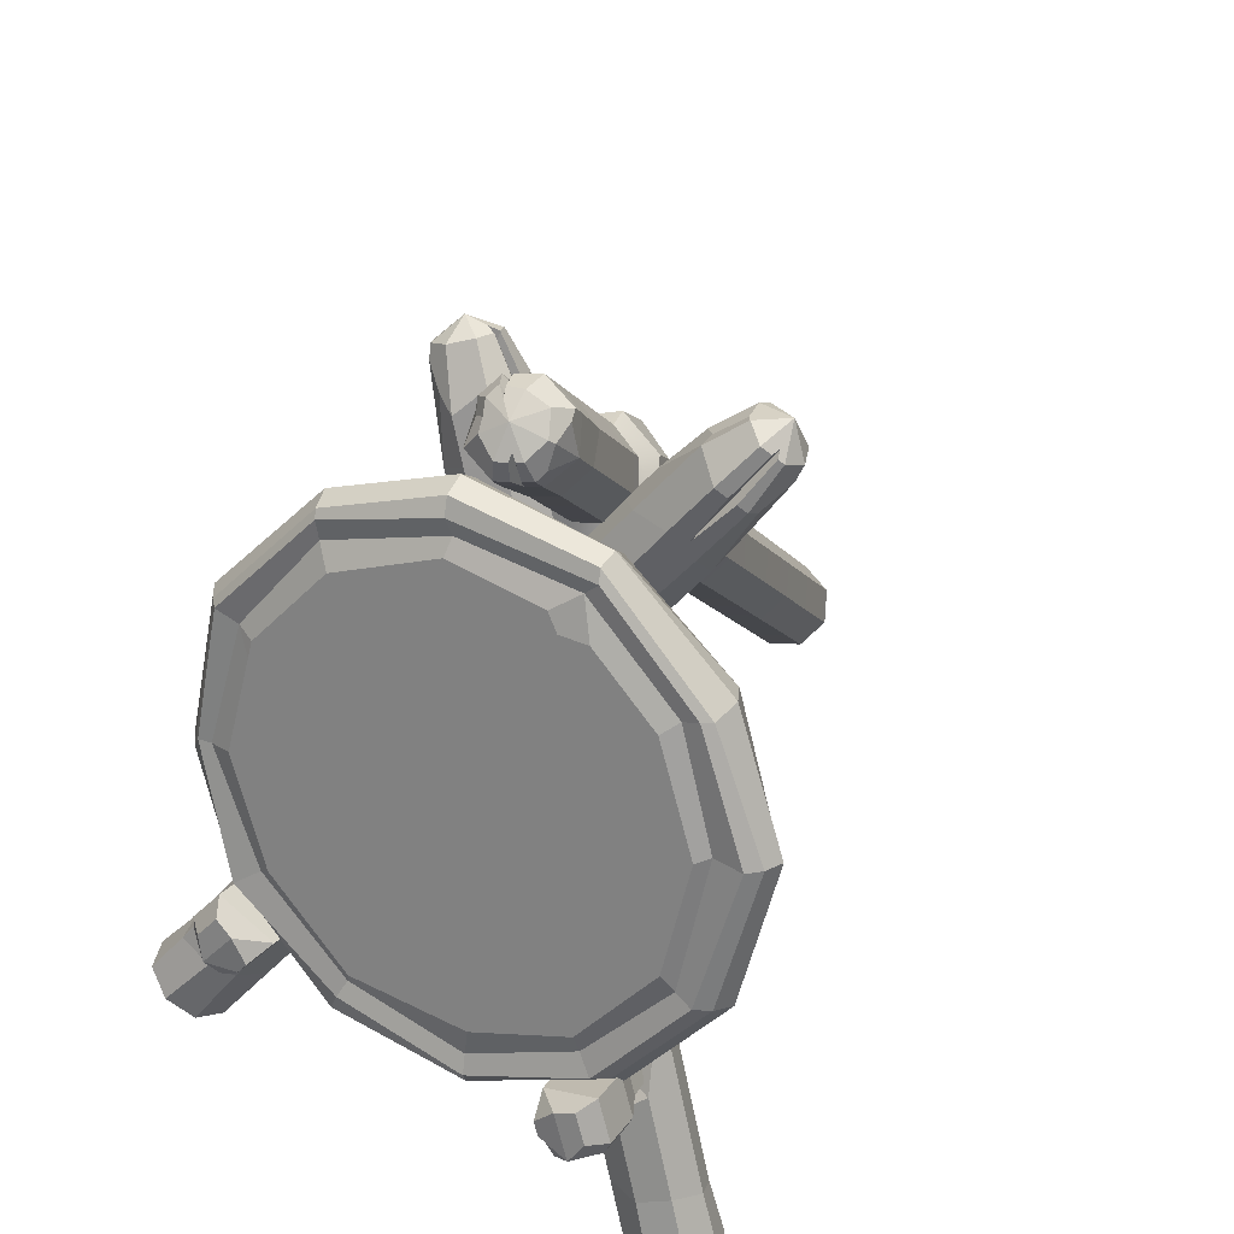
<metadata>
{"format":"obj","ext":"obj","renderer":"f3d","projection":"perspective","resolution":1024,"background":"white","views":[{"elev":53.3,"azim":31.1,"up":"+Y"}]}
</metadata>
<code>
v -28.72 -7.241 21.44
v -32.1 -6.337 19.24
v -35.48 -4.047 19.89
v -36.88 -1.714 23
v -35.48 -0.7033 26.76
v -32.1 -1.608 28.96
v -28.72 -3.897 28.31
v -27.32 -6.23 25.2
v 16.71 70.52 -16.42
v 14.61 73.6 -19.68
v 10.75 75.09 -18.64
v 11.7 80.05 -12.56
v 14.61 78.33 -9.968
v 17.99 76.04 -10.61
v 19.73 78.25 -18.98
v 17.1 79.25 -20.08
v 14.89 80.54 -20.09
v 15.1 82.58 -15.64
v 17.31 82.29 -13.6
v 19.73 80.65 -14.06
v 20.73 78.98 -16.29
v 18.46 82.57 -18.04
v 18.47 81.5 -13.82
v 19.04 81.11 -13.93
v 16 77.39 -10.23
v 16.88 76.79 -10.4
v 13.39 71.75 -7.743
v 18.78 81.54 -14.88
v 18.48 75.23 -11.7
v 18.48 73.05 -16.17
v 14.8 65.85 -9.899
v 20.26 77.13 -15.39
v 10.09 77.33 -16.7
v 6.639 72.77 -13.27
v 14.3 81.51 -18.79
v 16.32 81.35 -19.27
v 15.45 80.21 -20.09
v 11.74 74.71 -18.91
v 5.199 65.58 -14.01
v 14.72 79.33 -19.11
v 10.77 73.87 -17.8
v 14.34 69.8 -7.571
v 11.26 72.61 -7.184
v 6.793 71.65 -8.474
v 4.28 68.74 -11.3
v 9.67 65.16 -15.57
v 13.65 65.27 -13.86
v 14.31 81.37 -16.85
v 11.41 78.68 -15.37
v -25.16 -0.5893 18.56
v -28.29 0.1809 16.07
v -32.13 1.553 17.61
v -33.38 3.15 20.18
v -32.27 4.794 24.08
v -27.88 4.448 25.33
v -24.92 3.406 24.5
v -22.81 1.481 21.45
v 3.476 54.55 -10.4
v 6.216 52.83 -7.634
v -0.2073 60.79 -7.54
v 0.7819 57.99 -10.21
v 3.93 59.52 -1.123
v 0.9674 61.68 -3.62
v 6.321 56.51 -1.237
v 7.545 53.44 -3.856
v -1.74 39.37 -0.9821
v -4.461 40.97 -3.79
v -6.498 45.46 -3.868
v -7.942 46.9 -1.034
v -6.945 48.14 2.974
v -3.858 45.82 5.331
v -1.633 43.06 5.258
v -0.3455 39.94 2.721
v 2.521 40.36 2.39
v 8.43 51.25 -2.615
v 0.6443 39.52 -2.378
v 6.341 50.24 -8.224
v -2.742 41.74 -6.548
v 2.084 52.54 -11.74
v -6.628 46.49 -6.36
v -1.727 56.95 -10.82
v -8.982 49.63 -2.073
v -2.931 60.26 -7.208
v -6.808 51.32 3.295
v -1.515 61.62 -2.086
v -2.35 47.69 6.616
v 2.598 59.31 1.26
v 0.8126 44.14 5.966
v 6.298 55.57 1.287
v -22.98 9.273 11.64
v -20.27 13.92 9.383
v -18.3 11.12 12.83
v -20.22 9.31 13.21
v -18.09 13.06 11.33
v -22.78 14.79 10.39
v -24.42 12.19 11.72
v -21.16 13.29 14.22
v -23.08 12.7 21.34
v -19.95 18.11 18.72
v -19.53 12.6 20.04
v -25.31 15.3 19.19
v -23.17 18.56 17.67
v -17.69 15.73 18.52
v -18.27 13.74 18.76
v -21.19 14.07 16.62
v 28.61 48.09 4.4
v 19.88 61.94 4.379
v 7.102 69.35 0.9177
v -7.473 68.92 1.246
v -21.39 62.57 4.416
v -28.46 50.55 10.26
v -29.02 36.93 16.82
v -20.42 26 22
v -7.809 19.1 25.22
v 7.096 18.02 25.62
v 19.12 24.79 22.26
v 26.98 35.95 16.83
v 26.67 50.75 9.71
v 14.83 58.16 7.314
v 5.187 62.83 5.145
v -6.247 63.39 4.969
v -16.16 58.27 7.515
v -21.08 49.37 11.84
v -21.38 38.68 16.98
v -17.07 30.89 20.7
v -6.582 24.85 23.52
v 5.194 24.87 23.41
v 15.02 30.03 20.85
v 21.73 38.24 16.84
v 20.78 49.65 11.36
v 11.47 54.54 9.085
v 3.989 59.3 6.856
v -4.821 59.19 6.979
v -12.47 55.02 9.047
v -17.37 48.25 12.34
v -16.63 40.27 16.18
v -12.86 33.06 19.62
v -5.48 29.75 21.15
v 3.986 28.93 21.47
v 11.09 33.19 19.36
v 16.32 40.01 16.04
v 16.22 47.51 12.43
v 8.739 52.45 10.11
v 3.345 55.39 8.741
v -4.127 54.93 9.025
v -9.791 52.51 10.23
v -13.18 47.23 12.8
v -12.8 41.24 15.68
v -9.792 35.81 18.27
v -3.919 32.74 19.7
v 2.255 33.12 19.47
v 9.082 36.29 17.89
v 12.13 41.03 15.58
v 12.33 46.95 12.73
v 5.334 49.39 11.61
v 1.619 51.34 10.71
v -2.671 51.35 10.73
v -6.795 48.81 11.99
v -8.531 46.09 13.31
v -8.532 42.22 15.17
v -6.798 38.57 16.92
v -2.672 36.92 17.68
v 1.618 36.91 17.65
v 5.333 38.83 16.69
v 7.786 41.36 15.46
v 7.479 46.04 13.21
v 18.37 60.66 6.081
v -7.444 67.42 3.039
v -19.4 60.73 6.359
v -26.15 50.5 11.34
v -26.35 37.98 17.36
v -19.09 27.5 22.34
v -7.449 20.88 25.43
v 7.149 21.67 24.94
v 18.38 27.03 22.26
v 25.3 37.81 17.02
v 25.3 50.28 11.02
v -0.5263 47.19 12.72
v -3.386 45.97 13.33
v -4.129 42.93 14.8
v -0.527 41.07 15.66
v 2.412 42.59 14.91
v 22.67 62.28 -1.703
v 21.95 61.37 -1.935
v 7.769 70.25 -4.358
v 7.671 68.85 -5.416
v -9.078 70.05 -5.182
v -8.82 68.9 -5.307
v -22.63 63.04 -1.701
v -23.1 61.52 -1.637
v -32.47 49.65 5.786
v -30.64 49.79 4.069
v -32.33 33.84 12.43
v -31.35 33.81 11.76
v -23.81 20.97 19.66
v -23.11 20.92 17.9
v -9.085 12.82 22.35
v -8.826 13.44 21.38
v 7.932 12.76 22.24
v 7.665 13.38 21.27
v 22.68 20.87 19.47
v 21.95 20.77 17.6
v 31.18 33.63 12.01
v 30.2 33.61 11.35
v 31.18 48.97 4.631
v 7.977 72.26 -0.5778
v 8.4 70.9 0.382
v -9.04 72.32 -0.4653
v -8.473 70.69 0.9879
v -22.54 65.34 3.005
v -22.05 64.83 3.918
v -32.29 51.27 9.393
v -31.3 51.47 10.42
v -23.79 22.37 22.58
v -23.06 23.71 23.71
v -9.046 15.09 27.07
v -8.419 17.27 26.69
v 7.971 15.03 26.96
v 7.713 16.18 27.08
v 22.7 22.16 22.15
v 21.16 23.11 23.67
v 31.22 35.9 16.73
v 29.27 35.62 17.56
v 31.72 50.99 8.554
v 30.24 51.27 10.02
v -0.4745 41.1 8.004
v -31.58 34.56 16.79
v -30.38 37.27 17.33
v 21.86 63.14 4.336
v 23.03 63.1 3.586
v 3.059 45.89 13.32
v 5.88 65.44 3.886
v 9.392 65.81 3.678
v 4.301 67.19 3.056
v 3.676 72.28 -0.5494
v -26.18 48.59 12.25
v -26.29 41.57 15.63
v -24.74 46 13.49
v 8.182 72.29 -3.032
v -9.38 72.21 -3.415
v -23.41 64.96 0.1903
v -33.57 50.72 7.404
v -33.14 33.88 14.67
v -24.67 20.87 21.45
v -9.387 12.85 25.15
v 8.265 12.79 25.03
v 23.55 20.71 21.14
v 32.38 34.44 14.42
v 32.63 50.22 6.364
v 23.72 63.42 0.4823
v -22.77 18.81 18.95
v -18.33 16.53 20.16
v -23.42 21.45 21
v -16.83 18.07 22.79
v -18.47 11.11 9.051
v -21.78 10.77 6.285
v -19.84 9.776 6.813
v -24 15.02 20.73
v -24.38 16.29 20.11
v -25.62 16.01 23.54
v -26.02 17.37 22.88
v -19.94 14.01 21.32
v -21.34 13.66 21.45
v -19.43 13.99 24.68
v -20.94 13.61 24.82
v -19.79 9.509 10.89
v -21.31 9.132 11.03
v -23.26 10.13 10.5
v -23.64 11.06 8.937
v -21.76 9.189 7.991
v -20.22 9.18 7.088
v -22.16 10.17 6.56
v -22.53 15.16 11.8
v -20.99 12.4 8.366
v -22.89 12.23 8.398
v -22.29 23.11 27.99
v -23.54 23.66 25.61
v -24.17 20.17 29.35
v -26.15 19.58 27.49
v -25.74 18.22 28.15
v -22.89 17.55 30.64
v -19.56 16.3 29.5
v -18.89 17.8 29.88
v -21.08 16.22 30.25
v -16.9 19.43 25.63
v -20.06 21.96 28.6
v -18.03 19.15 29.25
v 3.119 -5.079 -63.21
v -0.7 -4.236 -64.55
v -4.519 -5.079 -63.21
v -6.101 -7.114 -59.98
v -4.519 -9.149 -56.75
v -0.7 -9.992 -55.41
v 3.119 -9.149 -56.75
v 4.701 -7.114 -59.98
v 3.119 88.23 -4.45
v -0.7 89.82 -5.319
v -4.519 88.71 -4.153
v -4.519 85.19 2.658
v -0.7 84.07 3.822
v 3.119 84.91 2.483
v 2.034 89.98 -2.067
v -0.9384 90.28 -2.538
v -3.434 89.98 -2.067
v -3.196 87.37 2.073
v -0.7 86.46 3.518
v 2.034 87.07 2.56
v 3.167 88.52 0.2464
v -0.7 89.2 0.6706
v 0.6177 86.75 3.056
v 1.262 86.9 2.83
v 0.8796 84.41 3.268
v 1.87 84.63 2.921
v 1.428 82.72 1.935
v 0.6493 87.41 2.367
v 3.673 85.62 1.352
v 3.673 88.27 -2.849
v 4.701 84.26 -2.438
v 3.704 87.97 -0.1018
v -5.647 87.45 -1.725
v -6.101 85.08 -1.921
v -4.094 89.13 -0.7192
v -2.336 89.67 -0.9677
v -2.797 90.06 -2.187
v -3.538 88.99 -4.452
v -4.519 85.46 -6.198
v -2.871 89.41 -2.011
v -3.824 88.23 -4.18
v 3.119 82.78 1.14
v -0.7 82.11 2.592
v -4.519 82.32 0.8521
v -6.101 83.7 -2.789
v -0.7 86.94 -7.135
v 3.119 86.44 -5.578
v -3.636 88 0.5617
v -4.78 86.81 -0.006851
v 2.955 80.86 -8.819
v -0.7 81.8 -10.37
v -4.397 79.72 -9.449
v -5.705 77.61 -7.007
v -4.519 75.8 -3.255
v -0.344 76.4 -1.561
v 2.785 77.77 -2.205
v 4.701 80.4 -4.87
v 2.952 69.43 -16.01
v -0.7 70.79 -17.3
v -4.396 70.01 -15.56
v -5.701 68.29 -12.88
v -4.519 65.8 -9.553
v -0.3392 64.8 -8.871
v 2.778 65.27 -10.08
v 4.701 67.22 -13.17
v -0.7 63.07 -22.17
v -4.394 62.82 -20.08
v -5.697 60.28 -17.93
v -4.519 57.5 -14.78
v -0.3349 56.38 -14.18
v 2.772 56.9 -15.36
v 4.701 59.81 -17.84
v 2.95 61.54 -20.98
v 3.994 65.21 -20.34
v 6.142 61.6 -17.36
v 4.003 68.06 -18.35
v 6.363 66.38 -13.72
v -0.6704 66.01 -22.74
v -0.7885 70.85 -19.27
v -5.568 64.23 -20.44
v -5.669 68.79 -17.57
v -7.505 62.76 -16.82
v -7.295 67.51 -13.53
v -5.637 57.63 -13.13
v -5.791 64.32 -9.086
v -0.1369 56.38 -12.31
v -0.3232 63.12 -8.067
v 4.005 58.26 -13.48
v 3.816 63.79 -9.601
v 22.64 19.38 18.73
v 17.88 16.93 20.03
v 23.19 21.83 20.87
v 16.6 18.45 22.67
v 18.24 11.49 8.928
v 21.55 11.15 6.161
v 19.61 10.16 6.689
v 23.97 15.32 20.64
v 24.37 16.67 19.98
v 25.39 16.4 23.42
v 25.79 17.75 22.76
v 19.61 14.23 21.28
v 21.12 13.85 21.42
v 19.2 14.37 24.55
v 20.71 13.99 24.69
v 19.57 9.89 10.76
v 21.08 9.512 10.9
v 23.03 10.52 10.37
v 23.41 11.44 8.813
v 21.53 9.57 7.868
v 19.99 9.561 6.965
v 21.93 10.56 6.437
v 22.3 15.54 11.67
v 20.76 12.78 8.243
v 22.67 12.61 8.275
v 22.06 23.49 27.87
v 23.31 24.04 25.48
v 23.94 20.55 29.23
v 25.92 19.96 27.37
v 25.52 18.6 28.03
v 22.66 17.93 30.52
v 19.33 16.68 29.37
v 18.66 18.18 29.75
v 20.85 16.6 30.13
v 16.67 19.81 25.51
v 19.83 22.34 28.48
v 17.8 19.53 29.13
v 31.49 -2.107 28.67
v 34.98 -0.9449 26.8
v 36.72 -1.701 23.12
v 35.68 -3.933 19.8
v 32.47 -6.333 18.78
v 28.97 -7.494 20.66
v 27.24 -6.738 24.33
v 28.28 -4.506 27.65
v -13.4 73.53 -8.086
v -10.93 76.42 -10.8
v -8.823 75.03 -14.17
v -13.83 71.68 -19.13
v -16.94 69.87 -16.94
v -18.68 70.63 -13.26
v -16.46 78.32 -12.11
v -14.12 78.81 -13.95
v -12.72 78.61 -16.08
v -15.6 75.63 -18.69
v -18.26 74.46 -17.84
v -19.5 75 -15.21
v -18.76 76.6 -12.84
v -17.04 78.36 -16.41
v -18.86 74.72 -16.58
v -19.15 74.85 -15.96
v -17.66 70.19 -15.42
v -18.11 70.38 -14.47
v -15.42 66.1 -12.85
v -18.58 75.66 -16.2
v -18.31 71.41 -12.1
v -15.55 74.42 -9.282
v -13.95 66.65 -6.926
v -18.37 75.29 -11.82
v -9.835 73.89 -16.76
v -7.684 69.12 -15.7
v -13.15 77.68 -17.47
v -14.45 78.51 -16.21
v -13.07 78.66 -15.54
v -9.365 75.39 -13.3
v -4.361 67.51 -10.51
v -12.77 77.47 -15.44
v -8.944 74.04 -13.4
v -15.75 65.69 -10.86
v -14.26 65.35 -14.74
v -9.89 65.04 -15.9
v -5.789 65.93 -14.15
v -6.971 69.74 -7.556
v -10.94 69.39 -6.07
v -14.08 76.08 -17.83
v -11.87 73.5 -17.5
v 27.67 4.113 25.22
v 31.13 5.552 23.64
v 33.13 3.518 20.35
v 32.46 1.516 17.85
v 29.22 -0.8529 16.12
v 25.14 -0.6495 18.19
v 23.42 0.6114 20.63
v 23.72 3.181 23.92
v 8.249 36.88 9.397
v 11.27 39 7.384
v 12.46 38.53 3.386
v 11.63 36.61 0.6702
v 8.868 33.43 -0.5426
v 5.896 31.7 2.293
v 4.739 31.87 5.475
v 5.445 33.97 8.956
v -6.249 61.44 -2.287
v -3.703 64.24 -4.881
v -1.725 62.97 -8.336
v -1.482 58.68 -10.49
v -3.057 53.52 -10.31
v -6.407 52.25 -8.085
v -8.252 53.34 -4.902
v -7.884 56.43 -1.958
v 4.651 50.16 1.96
v 6.393 49 -1.631
v 5.947 46.17 -4.164
v 4.936 40.06 -3.762
v 1.632 38.81 -1.31
v 0.06736 39.58 1.75
v -0.1523 43.4 4.373
v 1.661 48.04 4.087
v -8.418 56.05 -0.2313
v -5.671 61.7 -0.56
v -2.868 43.19 4.2
v -0.5378 48.74 5.239
v -2.245 64.63 -3.646
v 4.183 52.15 2.505
v 0.1085 63.21 -7.974
v 6.97 50.42 -3.249
v 0.238 58.53 -11.07
v 5.555 46.08 -6.75
v -1.153 51.62 -10.94
v 3.802 39.09 -5.605
v -5.379 48.93 -7.906
v 0.1224 38.39 -2.348
v -8.515 50.83 -3.601
v -2.196 39.55 0.5576
v 18.81 19.06 18
v 22.55 12.75 21.05
v 25.36 15.26 18.92
v 22.73 19.69 16.77
v 24.18 17.79 16.22
v 19.58 13 19.83
v 17.51 16.3 18.19
v 19.98 14.57 16.84
v 23.33 9.07 11.3
v 20.11 14.49 8.663
v 17.85 11.59 12.17
v 24.35 12.5 11.51
v 22.54 15.35 10.06
v 17.86 13.99 10.28
v 20.42 8.893 13.03
v 22.38 13.86 12.49
f 41 39 11
f 34 12 49 33
f 1 8 7 6 5 4 3 2
f 9 10 16 15
f 40 41 11 17
f 11 33 35 17
f 12 18 48 49
f 12 13 19 18
f 24 26 14 20
f 30 32 31
f 15 16 22
f 36 40 17
f 17 35 22 36
f 18 19 22
f 19 23 28 22
f 20 21 22
f 21 15 22
f 13 25 23 19
f 26 24 28 27
f 22 28 24 20
f 28 23 25 27
f 32 30 9 15 21
f 14 29 32 21 20
f 22 35 48 18
f 16 37 36 22
f 10 38 37 16
f 36 37 40
f 37 38 41 40
f 38 39 41
f 32 29 31
f 42 31 29 14
f 27 42 14 26
f 43 27 25 13
f 44 43 13 12
f 45 44 12 34
f 39 45 34 33 11
f 46 39 38 10
f 47 46 10 9
f 31 47 9 30
f 49 48 35 33
f 57 92 73
f 50 51 90 93
f 67 91 95 68
f 68 52 53 69
f 69 53 54 70
f 70 54 101 102
f 57 104 100 56
f 1 2 51 50
f 3 4 53 52
f 5 6 55 54
f 6 7 56 55
f 8 1 50 57
f 7 8 57 56
f 4 5 54 53
f 2 3 52 51
f 59 58 46 47
f 61 60 45 39
f 63 62 43 44
f 62 64 42 27 43
f 65 59 47 31
f 64 65 31 42
f 60 63 44 45
f 58 61 39 46
f 75 74 76 77
f 76 78 79 77
f 79 78 80 81
f 81 80 82 83
f 83 82 84 85
f 85 84 86 87
f 87 86 88 89
f 89 88 74 75
f 73 66 76 74
f 59 65 75 77
f 66 67 78 76
f 58 59 77 79
f 67 68 80 78
f 61 58 79 81
f 68 69 82 80
f 60 61 81 83
f 69 70 84 82
f 63 60 83 85
f 70 71 86 84
f 62 63 85 87
f 71 72 88 86
f 64 62 87 89
f 72 73 74 88
f 65 64 89 75
f 92 94 66
f 92 93 97
f 93 90 97
f 91 94 97
f 94 92 97
f 90 96 97
f 96 95 97
f 95 91 97
f 100 98 55 56
f 71 99 103 72
f 103 99 105
f 98 100 105
f 99 102 105
f 102 101 105
f 101 98 105
f 100 104 105
f 104 103 105
f 101 54 55 98
f 70 102 99 71
f 72 103 104 73
f 73 104 57
f 68 95 96 52
f 52 96 90 51
f 66 94 91 67
f 50 93 92
f 57 50 92
f 73 92 66
f 168 169 122 121
f 169 170 123 122
f 123 238 124
f 171 172 125 124
f 125 172 173 126
f 173 174 127 126
f 174 175 128 127
f 175 176 129 128
f 177 130 129 176
f 177 167 119 130
f 120 121 133 132
f 121 122 134 133
f 122 123 135 134
f 123 124 136 135
f 124 125 137 136
f 138 137 125 126
f 126 127 139 138
f 127 128 140 139
f 140 128 129 141
f 129 130 142 141
f 130 119 131 142
f 131 132 144 143
f 132 133 145 144
f 133 134 146 145
f 134 135 147 146
f 135 136 148 147
f 136 137 149 148
f 137 138 150 149
f 138 139 151 150
f 139 140 152 151
f 152 140 141 153
f 142 154 153 141
f 142 131 143 154
f 143 144 156 155
f 144 145 157 156
f 145 146 158 157
f 146 147 159 158
f 147 148 160 159
f 148 149 161 160
f 149 150 162 161
f 150 151 163 162
f 151 152 164 163
f 164 152 153 165
f 154 166 165 153
f 154 143 155 166
f 233 108 234 232
f 109 110 169 168
f 110 111 170 169
f 237 112 171
f 112 113 172 171
f 172 113 114 173
f 114 115 174 173
f 115 116 175 174
f 116 117 176 175
f 118 177 176 117
f 118 107 167 177
f 156 157 178
f 157 158 179 178
f 158 159 179
f 159 160 180 179
f 160 161 180
f 161 162 181 180
f 162 163 181
f 163 164 182 181
f 164 165 182
f 183 184 186 185
f 184 183 205 106
f 185 186 188 187
f 189 190 192 191
f 191 192 194 193
f 193 194 196 195
f 195 196 198 197
f 197 198 200 199
f 199 200 202 201
f 201 202 204 203
f 106 205 203 204
f 230 229 225 224
f 229 230 206 207
f 209 207 206 235 208
f 211 210 212 213
f 213 212 227 228
f 228 227 214 215
f 217 216 218 219
f 219 218 220 221
f 221 220 222 223
f 224 225 223 222
f 250 239 206 230
f 235 206 239 240 208
f 241 242 212 210
f 242 243 227 212
f 243 244 214 227
f 244 245 216 214
f 245 246 218 216
f 246 247 220 218
f 247 248 222 220
f 248 249 224 222
f 249 250 230 224
f 184 106 226
f 106 204 226
f 204 202 226
f 202 200 226
f 200 198 226
f 198 196 226
f 196 194 226
f 194 192 226
f 192 190 226
f 190 188 226
f 188 186 226
f 186 184 226
f 107 229 207 108
f 207 209 109 108
f 211 213 111 110
f 213 228 112 111
f 113 215 217 114
f 217 219 115 114
f 219 221 116 115
f 221 223 117 116
f 225 118 117 223
f 225 229 107 118
f 209 211 110 109
f 209 208 210 211
f 240 241 210 208
f 187 188 190 189
f 112 228 215 113
f 214 216 217 215
f 131 119 120 132
f 155 156 178 231
f 178 179 180 231
f 166 231 182 165
f 166 155 231
f 231 180 181 182
f 107 108 233 167
f 108 109 168 234
f 232 234 168 121
f 167 233 232 119
f 232 121 120
f 119 232 120
f 237 238 236
f 111 112 237 236
f 111 236 170
f 170 236 238 123
f 124 238 237 171
f 240 239 185 187
f 187 189 241 240
f 189 191 242 241
f 191 193 243 242
f 193 195 244 243
f 195 197 245 244
f 197 199 246 245
f 199 201 247 246
f 201 203 248 247
f 205 249 248 203
f 205 183 250 249
f 183 185 239 250
f 253 254 252 251
f 272 271 270
f 258 259 269 268
f 259 258 260 261
f 262 263 267 266
f 263 262 264 265
f 265 264 282 284
f 266 267 270 271
f 268 269 272 270
f 258 263 265 260
f 254 264 262 252
f 259 261 253 251
f 260 281 280
f 252 262 266 255
f 263 258 268 267
f 275 273 274
f 255 266 271 257
f 267 268 270
f 256 257 271 272
f 251 252 255 274 273
f 256 274 255 257
f 269 275 256 272
f 259 251 273 275 269
f 275 274 256
f 287 285 286
f 276 277 279 278
f 278 279 280 281
f 261 260 280 279
f 253 261 279 277
f 282 283 281 284
f 283 282 264 254 285 287
f 277 285 254 253
f 278 281 286 276
f 277 276 286 285
f 260 265 284 281
f 286 281 283 287
f 328 326 298
f 321 299 336 320
f 288 295 294 293 292 291 290 289
f 296 297 303 302
f 327 328 298 304
f 298 320 322 304
f 299 305 335 336
f 299 300 306 305
f 311 313 301 307
f 317 319 318
f 302 303 309
f 323 327 304
f 304 322 309 323
f 305 306 309
f 306 310 315 309
f 307 308 309
f 308 302 309
f 300 312 310 306
f 313 311 315 314
f 309 315 311 307
f 315 310 312 314
f 319 317 296 302 308
f 301 316 319 308 307
f 309 322 335 305
f 303 324 323 309
f 297 325 324 303
f 323 324 327
f 324 325 328 327
f 325 326 328
f 319 316 318
f 329 318 316 301
f 314 329 301 313
f 330 314 312 300
f 331 330 300 299
f 332 331 299 321
f 326 332 321 320 298
f 333 326 325 297
f 334 333 297 296
f 318 334 296 317
f 336 335 322 320
f 295 288 360 359
f 288 289 353 360
f 353 289 290 354
f 354 290 291 355
f 355 291 292 356
f 356 292 293 357
f 357 293 294 358
f 358 294 295 359
f 337 338 333 334
f 339 340 332 326
f 341 342 330 331
f 342 343 329 314 330
f 344 337 334 318
f 343 344 318 329
f 340 341 331 332
f 338 339 326 333
f 352 345 337 344
f 345 346 338 337
f 346 347 339 338
f 347 348 340 339
f 348 349 341 340
f 349 350 342 341
f 350 351 343 342
f 351 352 344 343
f 362 361 363 364
f 361 365 366 363
f 365 367 368 366
f 367 369 370 368
f 369 371 372 370
f 371 373 374 372
f 373 375 376 374
f 375 362 364 376
f 359 360 361 362
f 345 352 364 363
f 360 353 365 361
f 346 345 363 366
f 353 354 367 365
f 347 346 366 368
f 354 355 369 367
f 348 347 368 370
f 355 356 371 369
f 349 348 370 372
f 356 357 373 371
f 350 349 372 374
f 357 358 375 373
f 351 350 374 376
f 358 359 362 375
f 352 351 376 364
f 379 377 378 380
f 398 396 397
f 384 394 395 385
f 385 387 386 384
f 388 392 393 389
f 389 391 390 388
f 391 410 408 390
f 392 397 396 393
f 394 396 398 395
f 384 386 391 389
f 380 378 388 390
f 385 377 379 387
f 386 406 407
f 378 381 392 388
f 389 393 394 384
f 401 400 399
f 381 383 397 392
f 393 396 394
f 382 398 397 383
f 377 399 400 381 378
f 382 383 381 400
f 395 398 382 401
f 385 395 401 399 377
f 401 382 400
f 413 412 411
f 402 404 405 403
f 404 407 406 405
f 387 405 406 386
f 379 403 405 387
f 408 410 407 409
f 409 413 411 380 390 408
f 403 379 380 411
f 404 402 412 407
f 403 411 412 402
f 386 407 410 391
f 412 413 409 407
f 454 452 424
f 447 425 462 446
f 414 421 420 419 418 417 416 415
f 422 423 429 428
f 453 454 424 430
f 424 446 448 430
f 425 431 461 462
f 425 426 432 431
f 437 439 427 433
f 443 445 444
f 428 429 435
f 449 453 430
f 430 448 435 449
f 431 432 435
f 432 436 441 435
f 433 434 435
f 434 428 435
f 426 438 436 432
f 439 437 441 440
f 435 441 437 433
f 441 436 438 440
f 445 443 422 428 434
f 427 442 445 434 433
f 435 448 461 431
f 429 450 449 435
f 423 451 450 429
f 449 450 453
f 450 451 454 453
f 451 452 454
f 445 442 444
f 455 444 442 427
f 440 455 427 439
f 456 440 438 426
f 457 456 426 425
f 458 457 425 447
f 452 458 447 446 424
f 459 452 451 423
f 460 459 423 422
f 444 460 422 443
f 462 461 448 446
f 470 463 512 516
f 465 515 513 464
f 473 465 466 474
f 474 523 520 475
f 475 520 524 476
f 477 521 469
f 477 469 470 478
f 414 415 464 463
f 416 417 466 465
f 418 419 468 467
f 419 420 469 468
f 421 414 463 470
f 420 421 470 469
f 417 418 467 466
f 415 416 465 464
f 444 486 479 460
f 460 479 480 459
f 459 480 481 452
f 452 481 482 458
f 458 482 483 457
f 457 483 484 456
f 456 484 485 455 440
f 455 485 486 444
f 496 495 497 498
f 499 496 498 500
f 501 499 500 502
f 503 501 502 504
f 505 503 504 506
f 507 505 506 508
f 509 507 508 510
f 495 509 510 497
f 494 493 478 471
f 487 494 471 472
f 488 487 472 473
f 489 488 473 474
f 490 489 474 475
f 491 490 475 476
f 492 491 476 477
f 493 492 477 478
f 479 486 495 496
f 493 494 498 497
f 480 479 496 499
f 494 487 500 498
f 481 480 499 501
f 487 488 502 500
f 482 481 501 503
f 488 489 504 502
f 483 482 503 505
f 489 490 506 504
f 484 483 505 507
f 490 491 508 506
f 485 484 507 509
f 491 492 510 508
f 486 485 509 495
f 492 493 497 510
f 463 464 513 512
f 511 514 472 471
f 470 516 517 478
f 478 517 511 471
f 472 514 515 473
f 473 515 465
f 512 513 518
f 514 511 518
f 513 515 518
f 515 514 518
f 511 517 518
f 517 516 518
f 516 512 518
f 468 525 519 467
f 476 521 477
f 469 521 468
f 521 525 468
f 476 524 521
f 522 466 467 519
f 474 466 522 523
f 520 523 526
f 523 522 526
f 522 519 526
f 521 524 526
f 524 520 526
f 519 525 526
f 525 521 526

</code>
